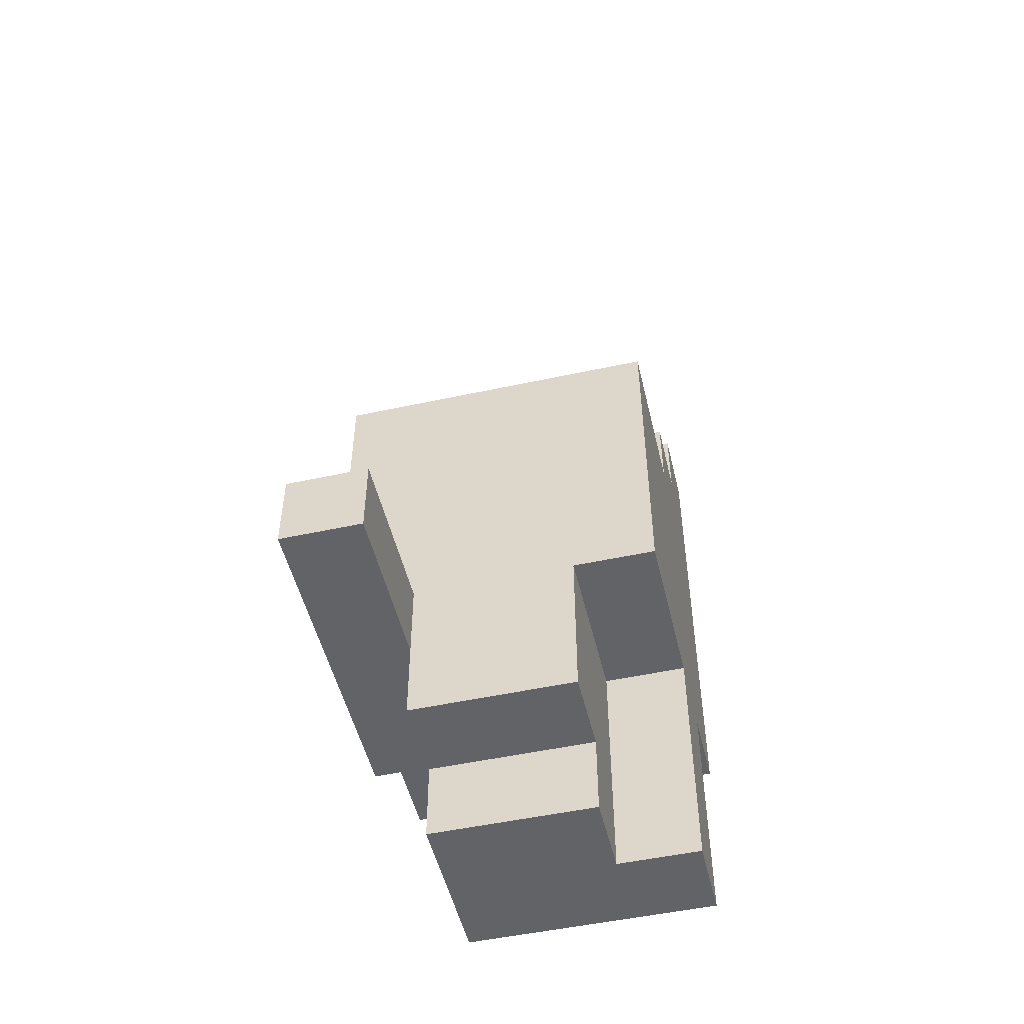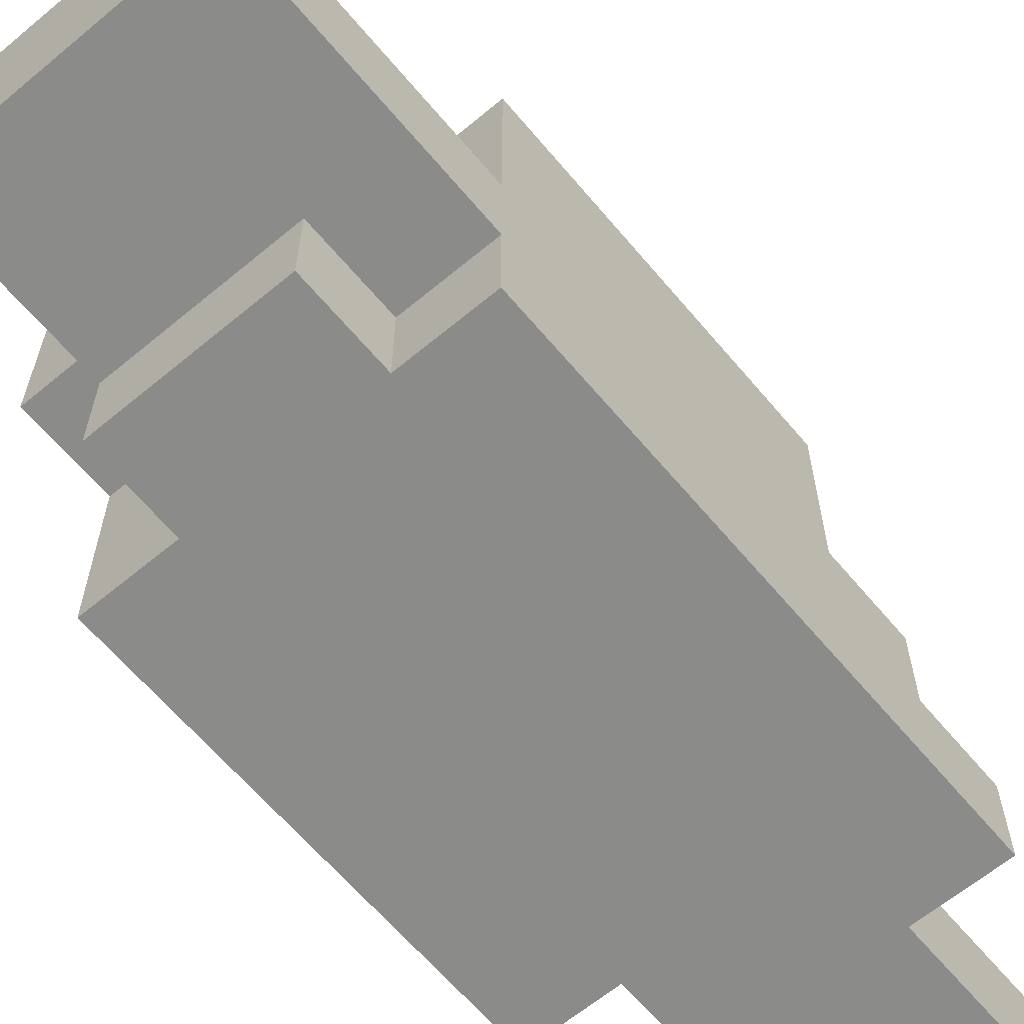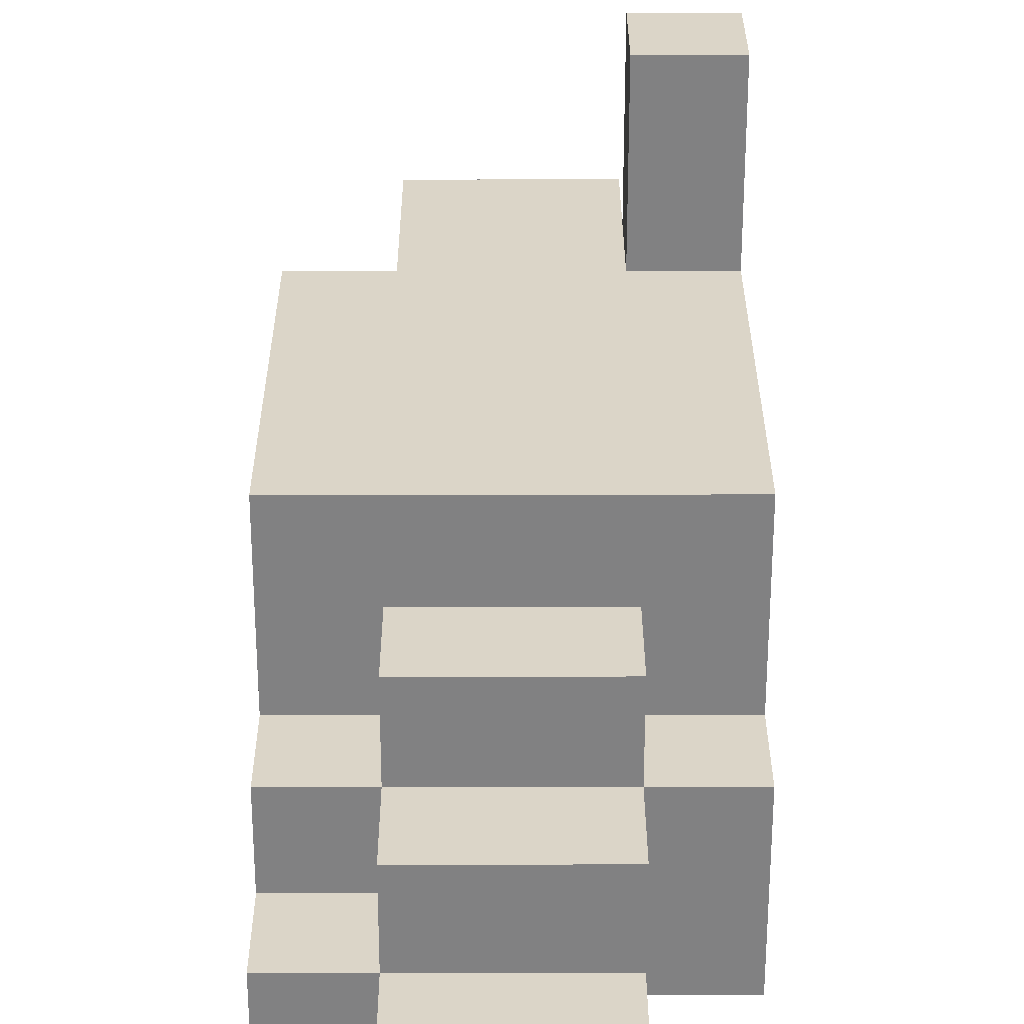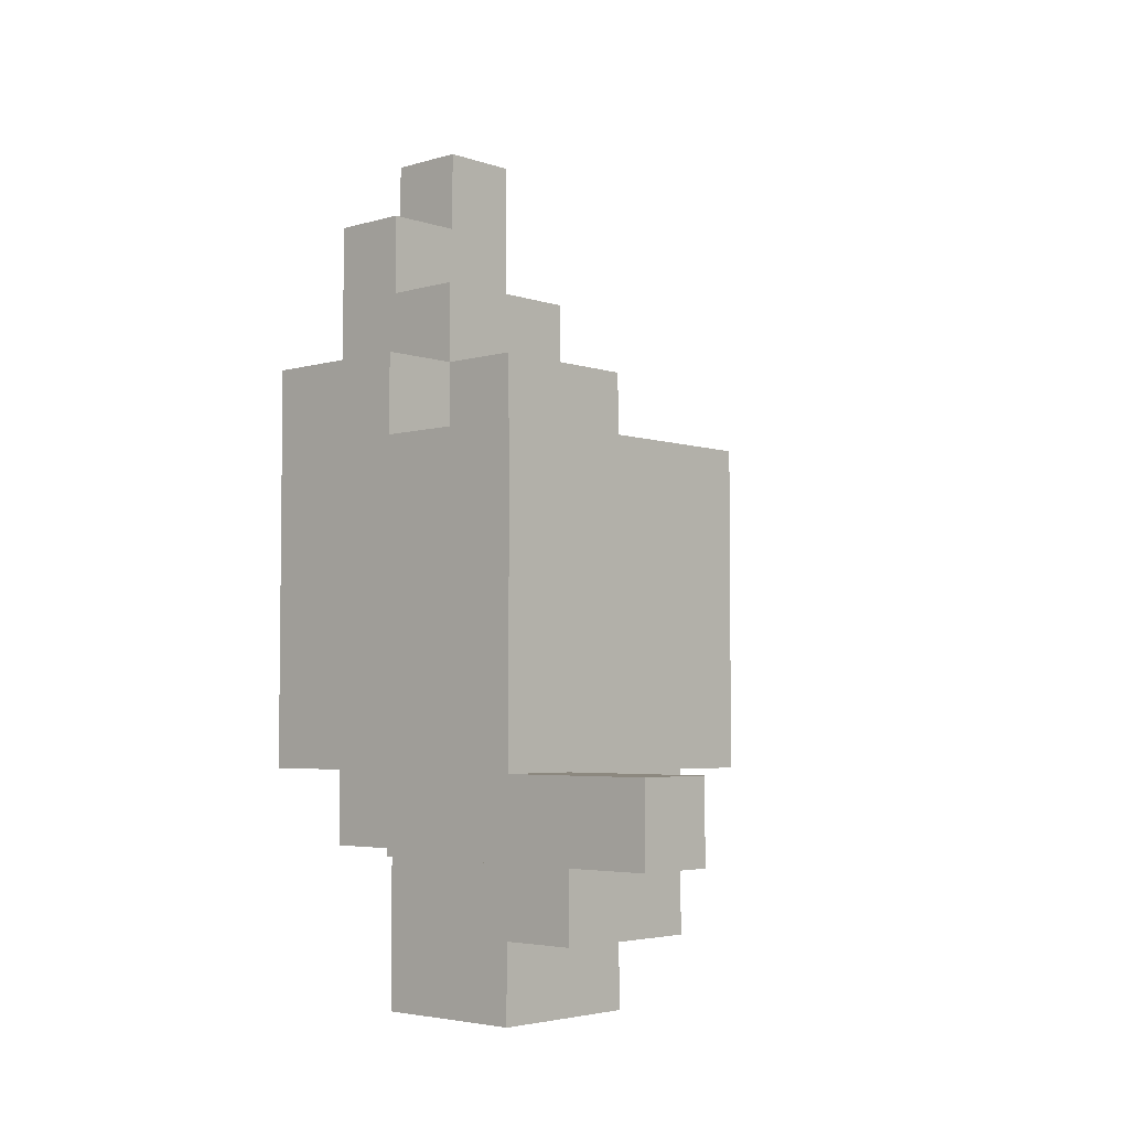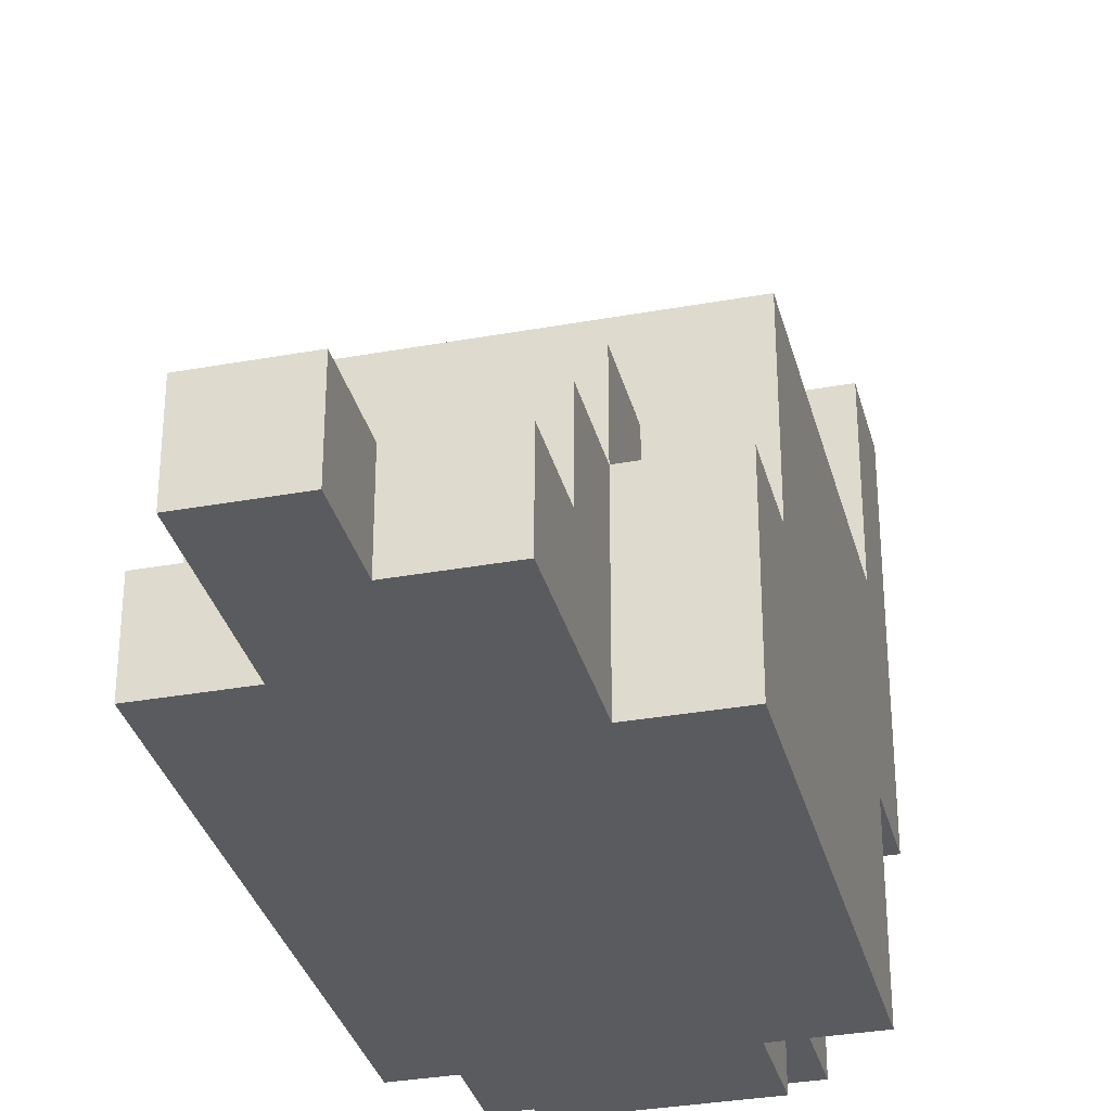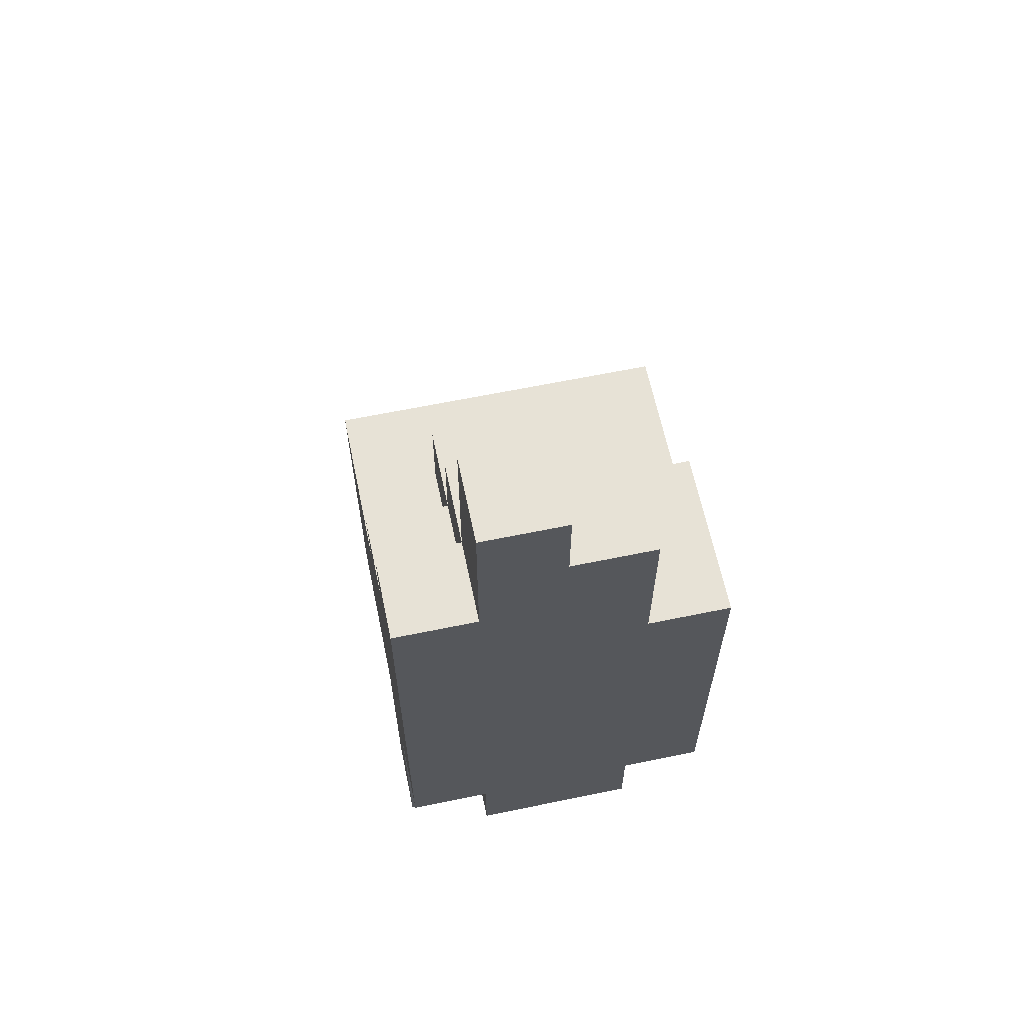
<metadata>
{"format":"obj","ext":"obj","renderer":"f3d","projection":"perspective","resolution":1024,"background":"white","views":[{"elev":-50.8,"azim":13.3,"up":"+Y"},{"elev":-63.7,"azim":40.0,"up":"+Z"},{"elev":29.5,"azim":179.9,"up":"+Z"},{"elev":-4.2,"azim":-47.2,"up":"+Y"},{"elev":-32.9,"azim":-165.9,"up":"+Z"},{"elev":63.1,"azim":168.2,"up":"+Y"}]}
</metadata>
<code>
o
v -0.2 0.5 0.4
v -0.2 0.5 0.3
v -0.2 0.5 0
v -0.2 0.6 0.4
v -0.2 0.6 0.3
v -0.2 0.6 0.2
v -0.2 0.6 0
v -0.2 0.6 -0.1
v -0.2 0.6 -0.2
v -0.2 0.7 0.2
v -0.2 0.7 0.1
v -0.2 0.7 0
v -0.2 0.7 -0.1
v -0.2 0.8 0
v -0.2 0.8 -0.2
v -0.2 0.9 0.2
v -0.2 0.9 0.1
v -0.2 0.9 0
v -0.2 1 0.2
v -0.2 1 0.1
v -0.2 1 0
v -0.2 1.1 0
v -0.2 1.1 -0.2
v -0.1 0.3 0.1
v -0.1 0.3 -0.1
v -0.1 0.4 0.2
v -0.1 0.4 0.1
v -0.1 0.5 0.2
v -0.1 0.5 0.1
v -0.1 0.5 0
v -0.1 0.5 -0.1
v -0.1 0.5 -0.2
v -0.1 0.6 0
v -0.1 0.6 -0.1
v -0.1 0.6 -0.2
v -0.1 1 0.1
v -0.1 1 0
v -0.1 1.1 0.1
v -0.1 1.1 0
v -0.1 1.1 -0.2
v -0.1 1.2 0
v -0.1 1.2 -0.1
v -0.1 1.3 -0.1
v -0.1 1.3 -0.2
v 0 1.3 -0.1
v 0 1.3 -0.2
v 0 1.4 -0.1
v 0 1.4 -0.2
v -0.1 0.5 0.4
v -0.1 0.5 0.3
v -0.1 0.5 0.2
v -0.1 0.6 0.4
v -0.1 0.6 0.3
v -0.1 0.6 0.2
v 0.1 0.3 0.1
v 0.1 0.3 0
v 0.1 0.4 0.2
v 0.1 0.4 0.1
v 0.1 0.4 0
v 0.1 0.5 -0.1
v 0.1 0.5 -0.2
v 0.1 0.6 0.2
v 0.1 0.6 0.1
v 0.1 0.6 0
v 0.1 0.6 -0.1
v 0.1 0.6 -0.2
v 0.1 1 0.1
v 0.1 1 0
v 0.1 1.1 0.1
v 0.1 1.1 0
v 0.1 1.1 -0.1
v 0.1 1.2 0
v 0.1 1.2 -0.1
v 0.1 1.2 -0.2
v 0.1 1.4 -0.1
v 0.1 1.4 -0.2
v 0.2 0.3 0
v 0.2 0.3 -0.1
v 0.2 0.4 0
v 0.2 0.4 -0.1
v 0.2 0.6 0.2
v 0.2 0.6 0
v 0.2 0.6 -0.1
v 0.2 0.6 -0.2
v 0.2 0.7 0.2
v 0.2 0.7 0.1
v 0.2 0.7 0
v 0.2 0.7 -0.1
v 0.2 0.8 0
v 0.2 0.8 -0.2
v 0.2 0.9 0.2
v 0.2 0.9 0.1
v 0.2 0.9 0
v 0.2 1 0.2
v 0.2 1 0.1
v 0.2 1 0
v 0.2 1.1 0
v 0.2 1.1 -0.1
v 0.2 1.2 -0.1
v 0.2 1.2 -0.2
v -0.2 0.5 0.4
v -0.2 0.6 0.4
v -0.1 0.5 0.4
v -0.1 0.6 0.4
v -0.2 0.6 0.2
v -0.2 0.7 0.2
v -0.2 0.9 0.2
v -0.2 1 0.2
v -0.1 0.4 0.2
v -0.1 0.5 0.2
v -0.1 0.6 0.2
v -0.1 0.7 0.2
v 0.1 0.4 0.2
v 0.1 0.6 0.2
v 0.1 0.7 0.2
v 0.2 0.6 0.2
v 0.2 0.7 0.2
v 0.2 0.9 0.2
v 0.2 1 0.2
v -0.1 0.3 0.1
v -0.1 0.4 0.1
v -0.1 1 0.1
v -0.1 1.1 0.1
v 0.1 0.3 0.1
v 0.1 0.4 0.1
v 0.1 1 0.1
v 0.1 1.1 0.1
v -0.2 1 0
v -0.2 1.1 0
v -0.1 1 0
v -0.1 1.1 0
v -0.1 1.2 0
v 0.1 0.3 0
v 0.1 0.4 0
v 0.1 0.6 0
v 0.1 1 0
v 0.1 1.1 0
v 0.1 1.2 0
v 0.2 0.3 0
v 0.2 0.4 0
v 0.2 0.6 0
v 0.2 1 0
v 0.2 1.1 0
v -0.1 1.2 -0.1
v -0.1 1.3 -0.1
v 0 1.3 -0.1
v 0 1.4 -0.1
v 0.1 1.1 -0.1
v 0.1 1.2 -0.1
v 0.1 1.4 -0.1
v 0.2 1.1 -0.1
v 0.2 1.2 -0.1
v -0.2 0.5 0
v -0.2 0.6 0
v -0.1 0.5 0
v -0.1 0.6 0
v -0.1 0.3 -0.1
v -0.1 0.5 -0.1
v 0.1 0.3 -0.1
v 0.1 0.4 -0.1
v 0.1 0.5 -0.1
v 0.1 0.6 -0.1
v 0.2 0.3 -0.1
v 0.2 0.4 -0.1
v 0.2 0.6 -0.1
v -0.2 0.6 -0.2
v -0.2 0.8 -0.2
v -0.2 1.1 -0.2
v -0.1 0.5 -0.2
v -0.1 0.6 -0.2
v -0.1 1.1 -0.2
v -0.1 1.3 -0.2
v 0 1.3 -0.2
v 0 1.4 -0.2
v 0.1 0.5 -0.2
v 0.1 0.6 -0.2
v 0.1 1.2 -0.2
v 0.1 1.4 -0.2
v 0.2 0.6 -0.2
v 0.2 0.8 -0.2
v 0.2 1.2 -0.2
v -0.1 0.3 0.1
v 0.1 0.3 0.1
v 0.1 0.3 0
v 0.2 0.3 0
v -0.1 0.3 -0.1
v 0.1 0.3 -0.1
v 0.2 0.3 -0.1
v -0.1 0.4 0.2
v 0.1 0.4 0.2
v -0.1 0.4 0.1
v 0.1 0.4 0.1
v -0.2 0.5 0.4
v -0.1 0.5 0.4
v -0.2 0.5 0.3
v -0.1 0.5 0.3
v -0.1 0.5 0.2
v -0.1 0.5 0.1
v -0.2 0.5 0
v -0.1 0.5 0
v -0.1 0.5 -0.1
v 0.1 0.5 -0.1
v -0.1 0.5 -0.2
v 0.1 0.5 -0.2
v 0.1 0.6 0.2
v 0.2 0.6 0.2
v 0.1 0.6 0.1
v -0.2 0.6 0
v -0.1 0.6 0
v 0.1 0.6 0
v 0.2 0.6 0
v -0.2 0.6 -0.1
v -0.1 0.6 -0.1
v 0.1 0.6 -0.1
v 0.2 0.6 -0.1
v -0.2 0.6 -0.2
v -0.1 0.6 -0.2
v 0.1 0.6 -0.2
v 0.2 0.6 -0.2
v -0.2 0.6 0.4
v -0.1 0.6 0.4
v -0.2 0.6 0.3
v -0.1 0.6 0.3
v -0.2 0.6 0.2
v -0.1 0.6 0.2
v -0.2 1 0.2
v 0.2 1 0.2
v -0.2 1 0.1
v -0.1 1 0.1
v 0.1 1 0.1
v 0.2 1 0.1
v -0.2 1 0
v -0.1 1 0
v 0.1 1 0
v 0.2 1 0
v -0.1 1.1 0.1
v 0.1 1.1 0.1
v -0.2 1.1 0
v -0.1 1.1 0
v 0.1 1.1 0
v 0.2 1.1 0
v 0.1 1.1 -0.1
v 0.2 1.1 -0.1
v -0.2 1.1 -0.2
v -0.1 1.1 -0.2
v -0.1 1.2 0
v 0.1 1.2 0
v -0.1 1.2 -0.1
v 0.1 1.2 -0.1
v 0.2 1.2 -0.1
v 0.1 1.2 -0.2
v 0.2 1.2 -0.2
v -0.1 1.3 -0.1
v 0 1.3 -0.1
v -0.1 1.3 -0.2
v 0 1.3 -0.2
v 0 1.4 -0.1
v 0.1 1.4 -0.1
v 0 1.4 -0.2
v 0.1 1.4 -0.2
f 4 2 1
f 5 3 2
f 5 2 4
f 6 3 5
f 7 3 6
f 10 7 6
f 11 7 10
f 12 8 7
f 12 7 11
f 13 9 8
f 13 8 12
f 14 12 11
f 14 13 12
f 15 9 13
f 15 13 14
f 16 11 10
f 17 14 11
f 17 11 16
f 18 15 14
f 18 14 17
f 19 17 16
f 20 18 17
f 20 17 19
f 21 15 18
f 21 18 20
f 22 15 21
f 23 15 22
f 27 25 24
f 28 27 26
f 29 25 27
f 29 27 28
f 30 25 29
f 31 25 30
f 33 31 30
f 34 32 31
f 34 31 33
f 35 32 34
f 38 37 36
f 39 37 38
f 41 40 39
f 42 40 41
f 43 40 42
f 44 40 43
f 47 46 45
f 48 46 47
f 49 50 52
f 50 51 53
f 52 50 53
f 53 51 54
f 55 56 58
f 58 56 59
f 57 58 62
f 58 59 63
f 62 58 63
f 63 59 64
f 60 61 65
f 65 61 66
f 67 68 69
f 69 68 70
f 70 71 72
f 72 71 73
f 73 74 75
f 75 74 76
f 77 78 79
f 79 78 80
f 79 80 82
f 82 80 83
f 81 82 85
f 85 82 86
f 82 83 87
f 86 82 87
f 83 84 88
f 87 83 88
f 86 87 89
f 87 88 89
f 88 84 90
f 89 88 90
f 85 86 91
f 86 89 92
f 91 86 92
f 89 90 93
f 92 89 93
f 91 92 94
f 92 93 95
f 94 92 95
f 93 90 96
f 95 93 96
f 96 90 97
f 97 90 98
f 98 90 99
f 99 90 100
f 103 102 101
f 104 102 103
f 111 106 105
f 112 107 106
f 112 106 111
f 113 110 109
f 113 111 110
f 114 112 111
f 114 111 113
f 115 107 112
f 115 112 114
f 116 115 114
f 117 107 115
f 117 115 116
f 118 108 107
f 118 107 117
f 119 108 118
f 124 121 120
f 125 121 124
f 126 123 122
f 127 123 126
f 130 129 128
f 131 129 130
f 137 132 131
f 138 132 137
f 139 134 133
f 140 135 134
f 140 134 139
f 141 135 140
f 142 137 136
f 143 137 142
f 146 145 144
f 149 146 144
f 149 147 146
f 150 147 149
f 151 149 148
f 152 149 151
f 153 154 155
f 155 154 156
f 157 158 159
f 159 158 160
f 160 158 161
f 159 160 163
f 161 162 164
f 163 160 164
f 160 161 164
f 164 162 165
f 166 167 170
f 167 168 171
f 171 172 173
f 169 170 175
f 170 167 176
f 175 170 176
f 173 174 177
f 171 173 177
f 177 174 178
f 176 167 179
f 167 171 180
f 179 167 180
f 171 177 180
f 180 177 181
f 184 183 182
f 186 184 182
f 187 185 184
f 187 184 186
f 188 185 187
f 191 190 189
f 192 190 191
f 195 194 193
f 196 194 195
f 197 196 195
f 198 197 195
f 199 198 195
f 200 198 199
f 203 202 201
f 204 202 203
f 207 206 205
f 210 206 207
f 211 206 210
f 212 209 208
f 213 209 212
f 216 213 212
f 217 213 216
f 218 215 214
f 219 215 218
f 220 221 222
f 222 221 223
f 222 223 224
f 224 223 225
f 226 227 228
f 228 227 229
f 229 227 230
f 230 227 231
f 228 229 232
f 232 229 233
f 230 231 234
f 234 231 235
f 236 237 239
f 239 237 240
f 240 241 242
f 242 241 243
f 238 239 244
f 244 239 245
f 246 247 248
f 248 247 249
f 249 250 251
f 251 250 252
f 253 254 255
f 255 254 256
f 257 258 259
f 259 258 260

</code>
